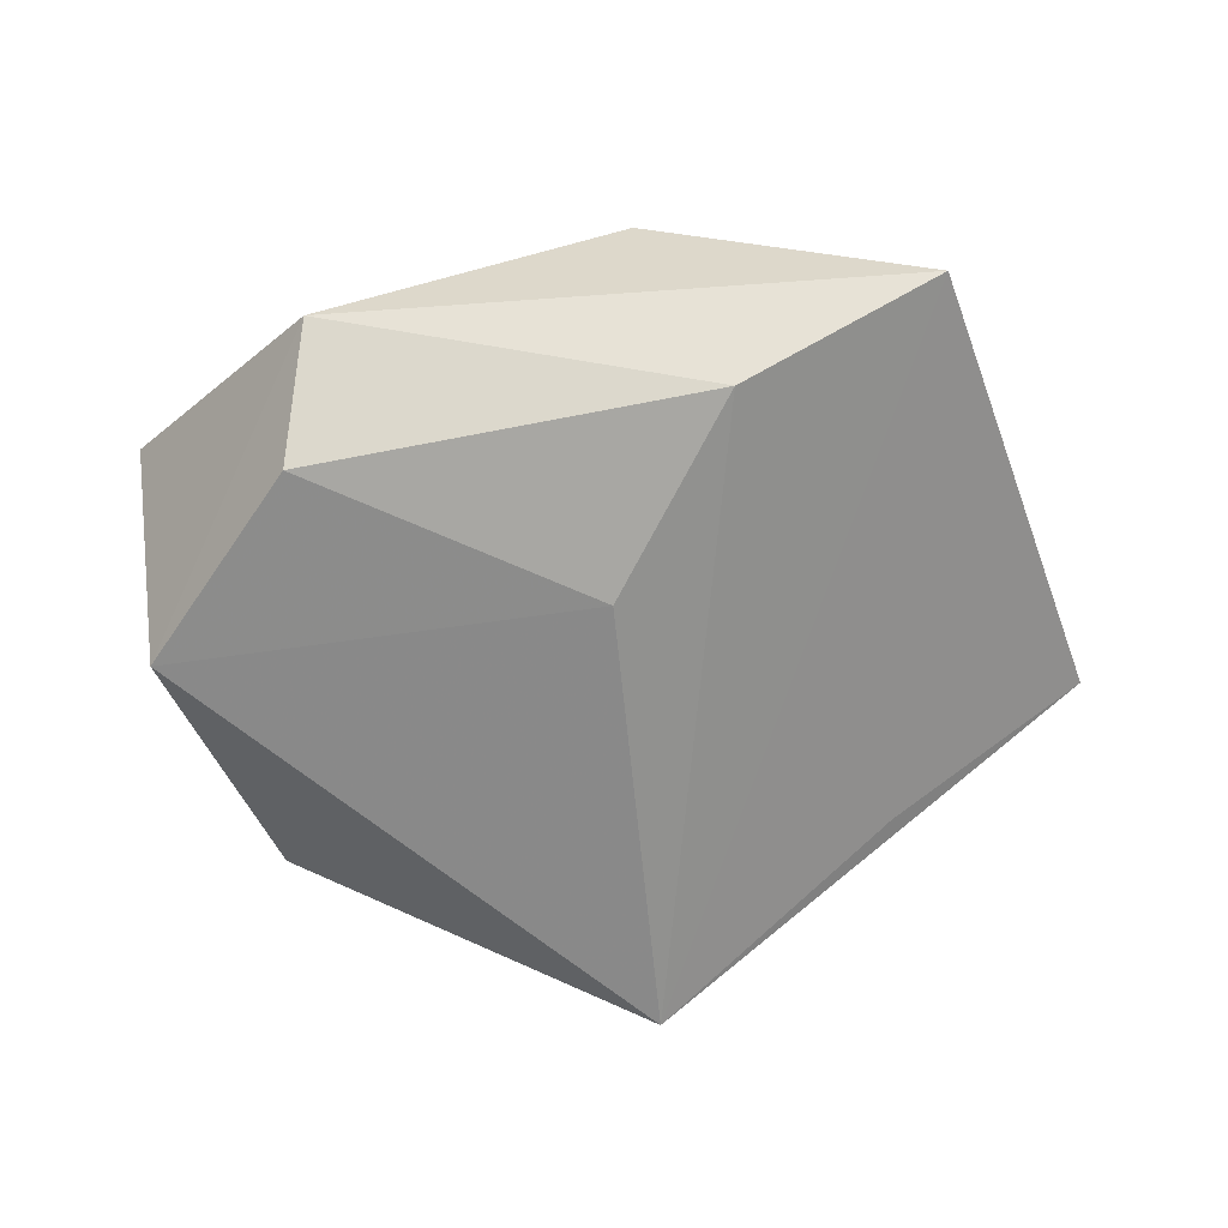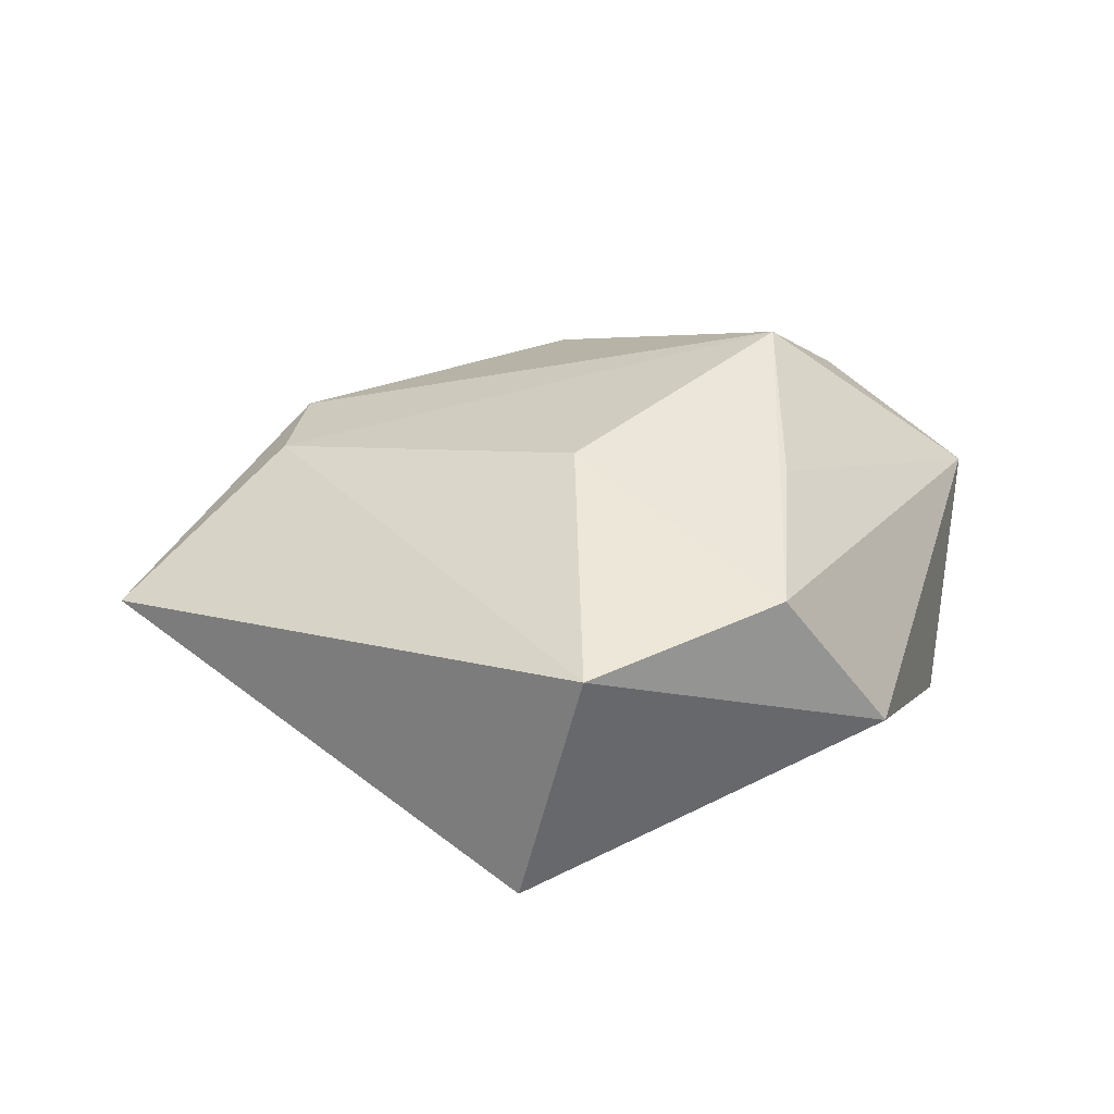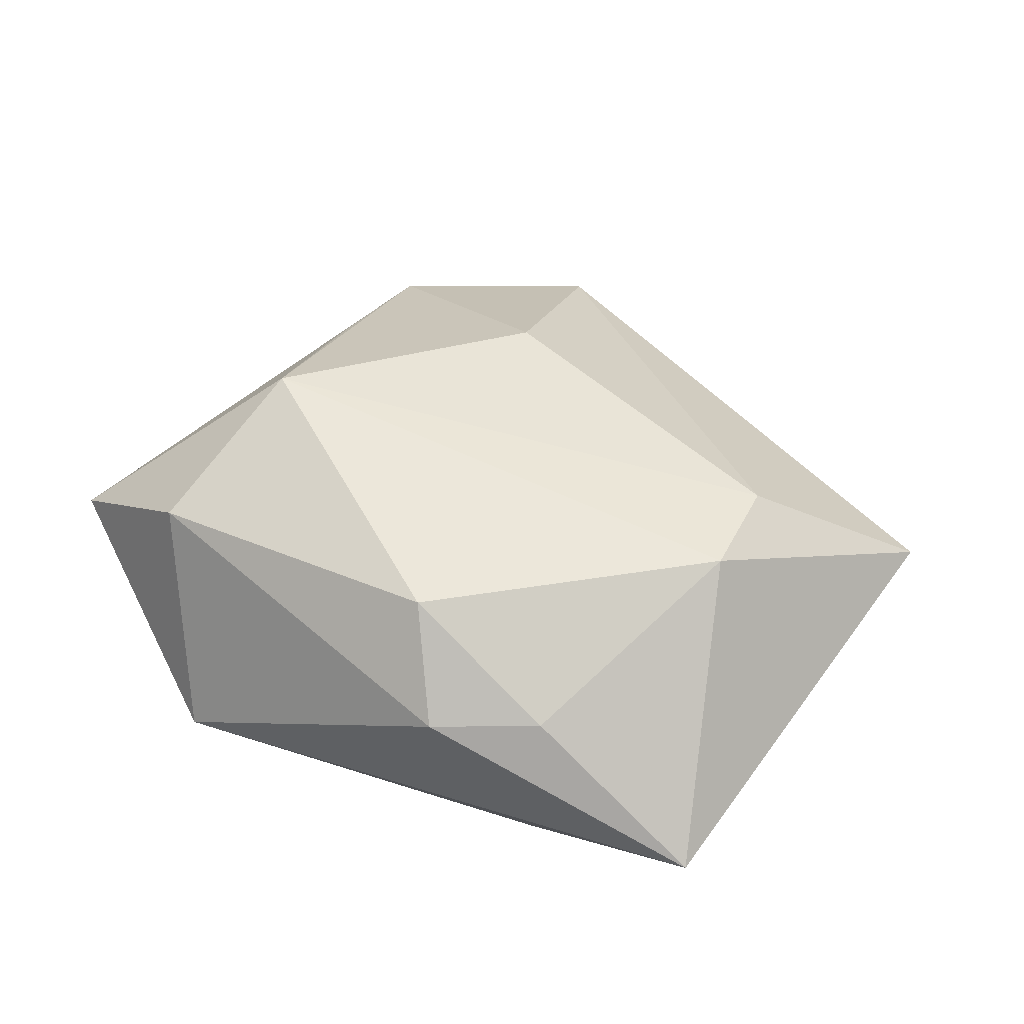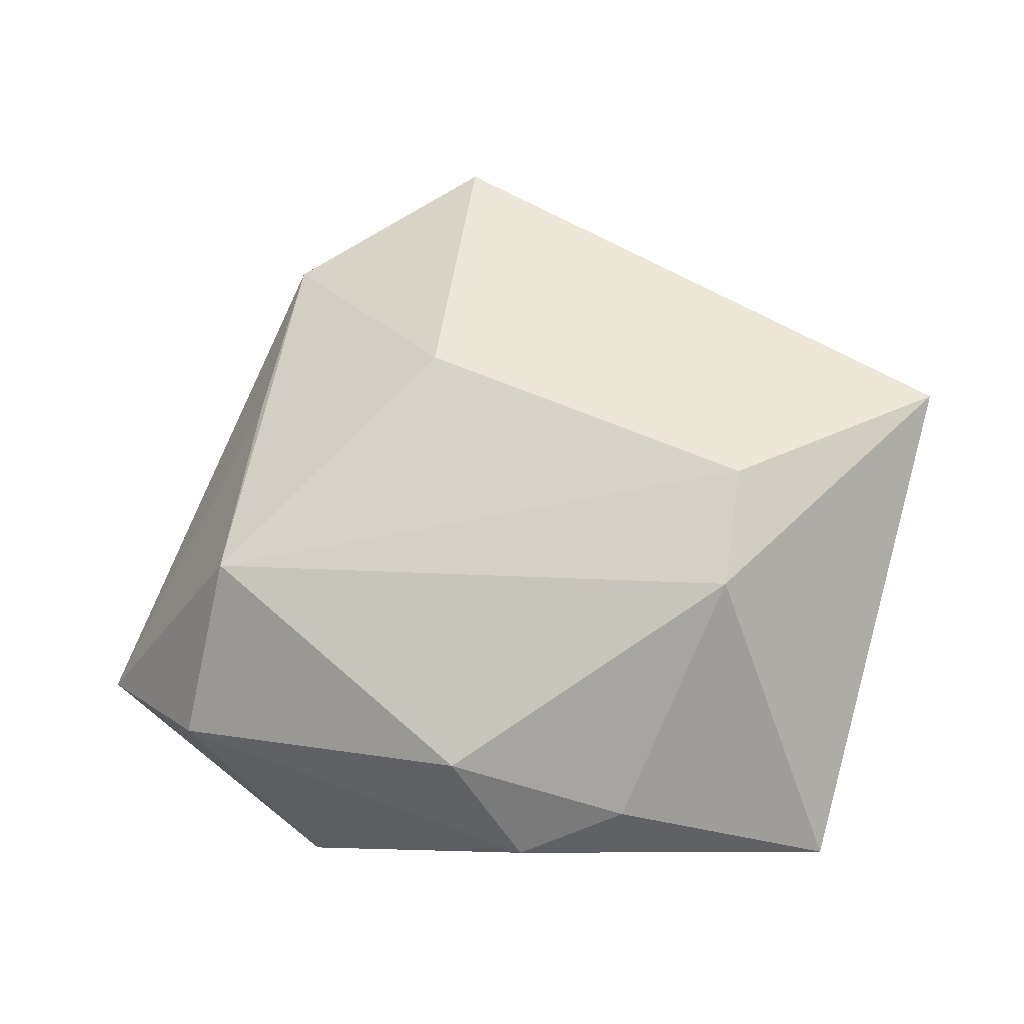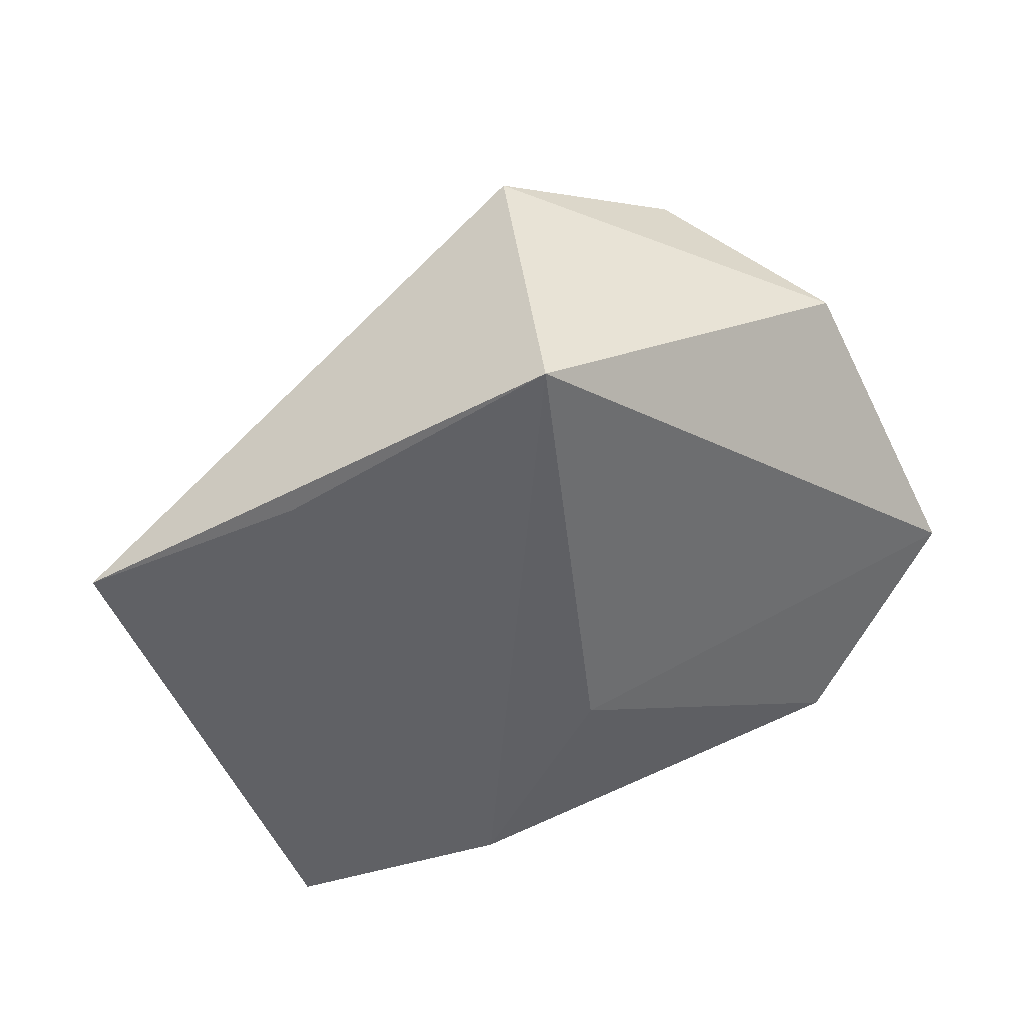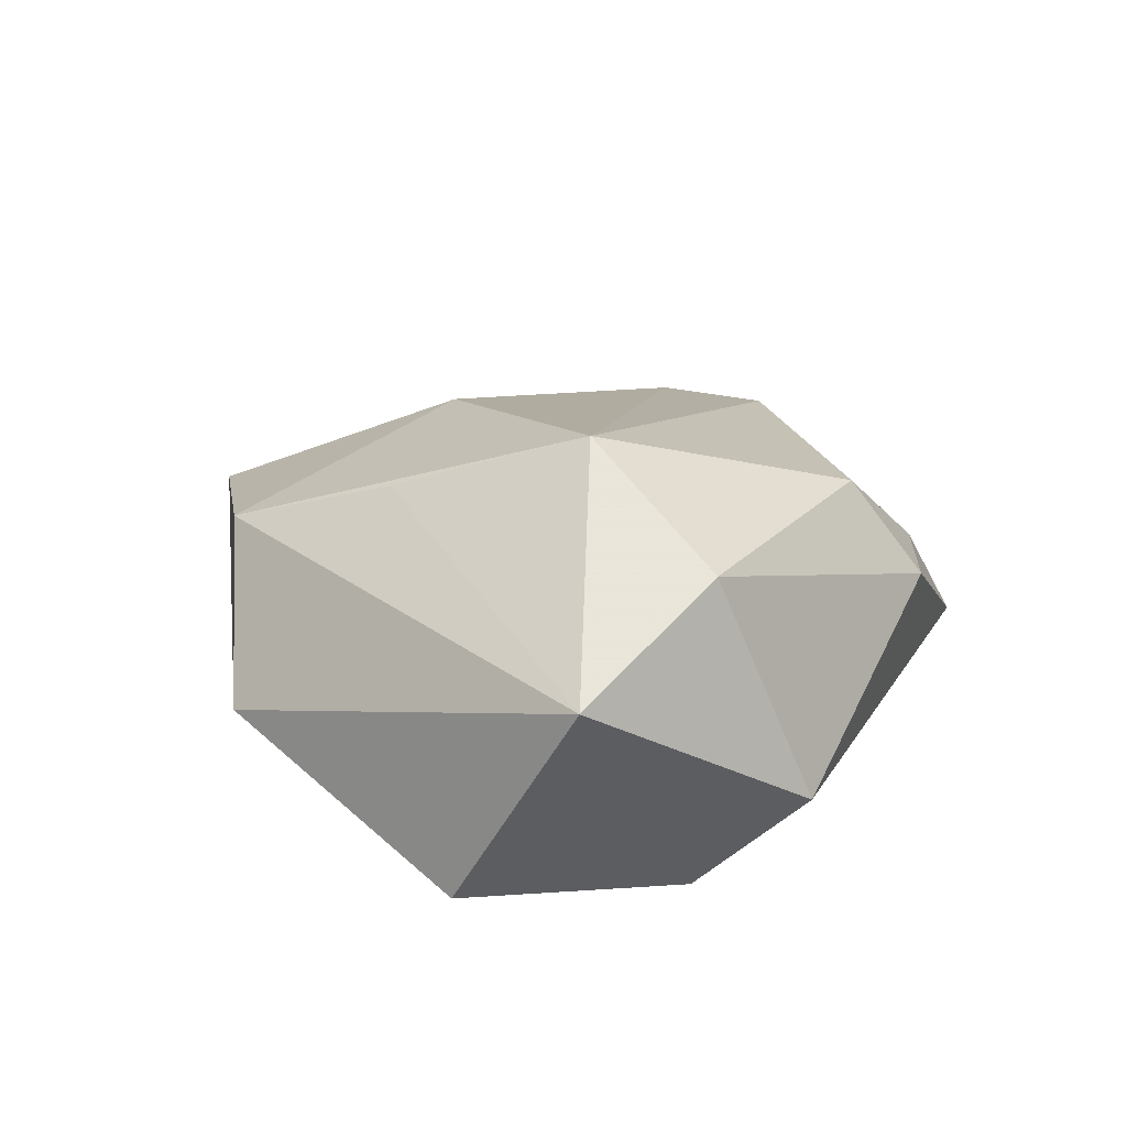
<metadata>
{"format":"obj","ext":"obj","renderer":"f3d","projection":"perspective","resolution":1024,"background":"white","views":[{"elev":-68.1,"azim":0.2,"up":"+Z"},{"elev":27.5,"azim":179.0,"up":"+Z"},{"elev":40.6,"azim":15.9,"up":"+Z"},{"elev":-19.3,"azim":21.8,"up":"+Y"},{"elev":42.5,"azim":158.0,"up":"+Y"},{"elev":20.2,"azim":-72.7,"up":"+Z"}]}
</metadata>
<code>
v 0.03274 0.02204 -0.007932
v 0.01789 -0.03375 0.005134
v -0.0208 -0.007329 0.02571
v 0.03492 -0.00034 0.01503
v 0.008735 0.0404 -0.01793
v -0.03778 -0.02014 0.001134
v -0.03054 0.02841 -0.004484
v -0.04482 -0.01356 0.006588
v 0.006096 -0.03705 0.004906
v 0.002669 -0.0295 0.01593
v 0.01531 -0.02783 -0.01881
v -0.02958 -0.02267 0.01567
v 0.002193 0.04348 0.009429
v -0.02044 0.01422 0.01825
v 0.002451 0.01542 0.02114
v 0.05299 0.01068 0.001199
v 0.03303 -0.01255 0.0149
v -0.02525 -0.03183 -0.008562
v -0.01864 0.03298 0.01254
v 0.004039 -0.007012 -0.02102
v -0.02655 -0.01994 -0.01921
v 0.03554 -0.03636 -0.01011
v -0.04078 0.0008166 -0.01687
f 5 22 11
f 11 22 18
f 18 21 11
f 23 21 18
f 18 22 9
f 22 16 17
f 17 16 4
f 1 22 5
f 5 16 1
f 1 16 22
f 4 16 13
f 13 16 5
f 5 11 20
f 20 11 21
f 20 23 5
f 21 23 20
f 5 23 7
f 7 13 5
f 19 13 7
f 22 17 2
f 2 9 22
f 3 17 4
f 17 3 10
f 10 2 17
f 9 2 10
f 14 3 19
f 15 13 19
f 19 3 15
f 4 13 15
f 15 3 4
f 8 7 23
f 3 14 8
f 19 7 8
f 8 14 19
f 6 23 18
f 6 8 23
f 12 10 3
f 3 8 12
f 8 6 12
f 12 6 18
f 18 9 12
f 9 10 12

</code>
